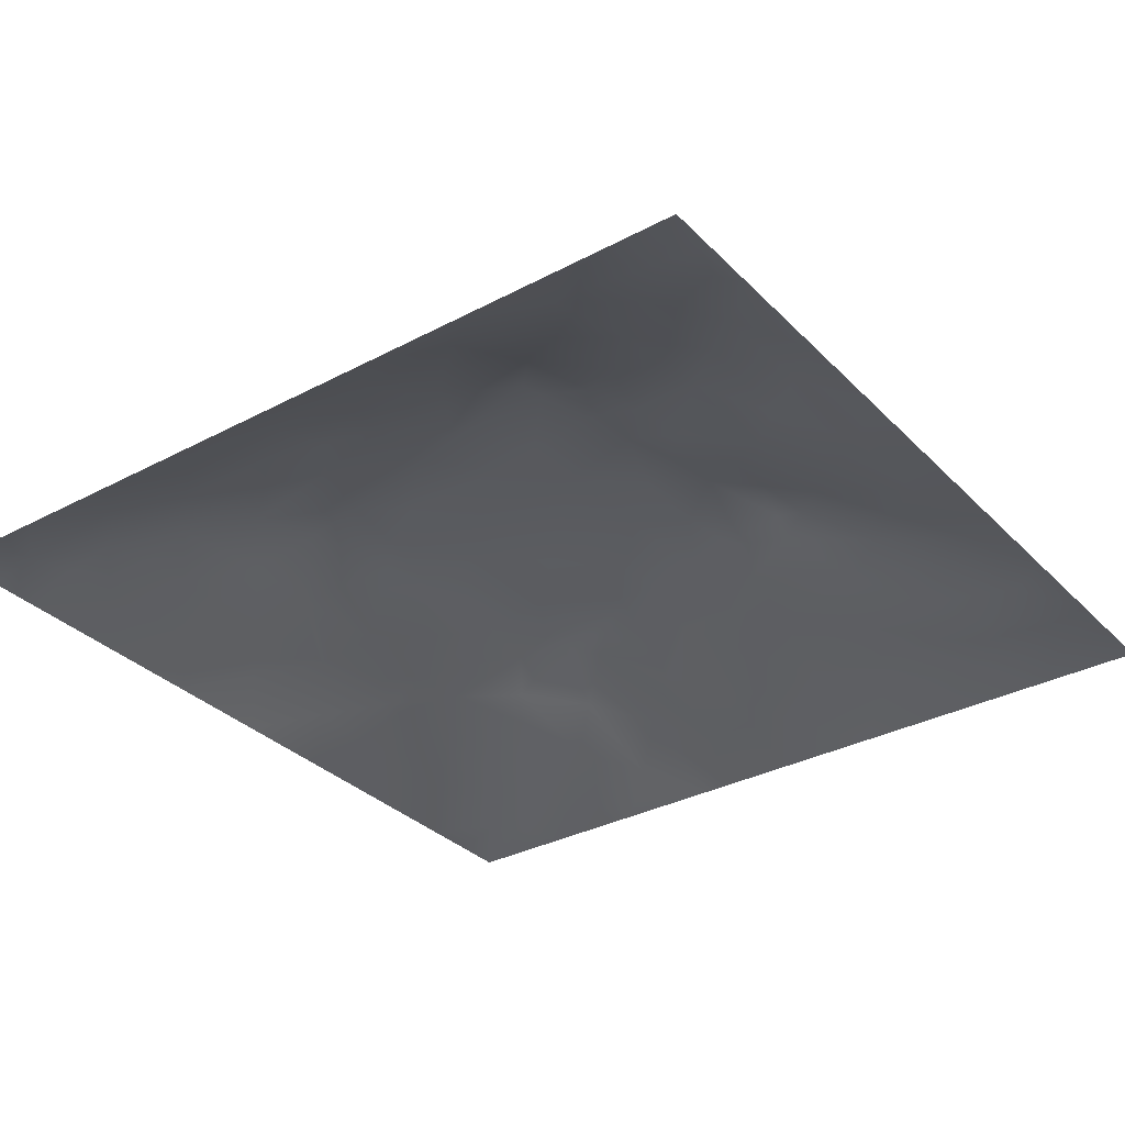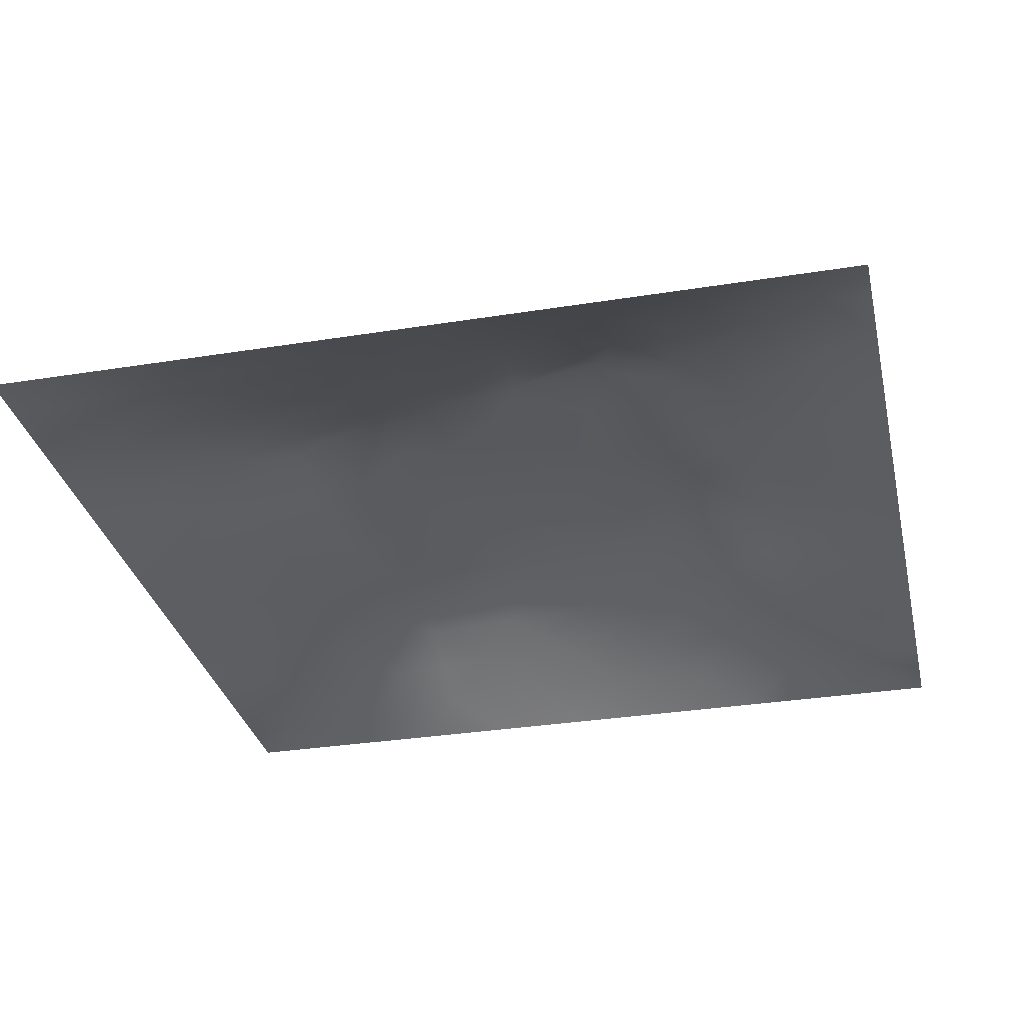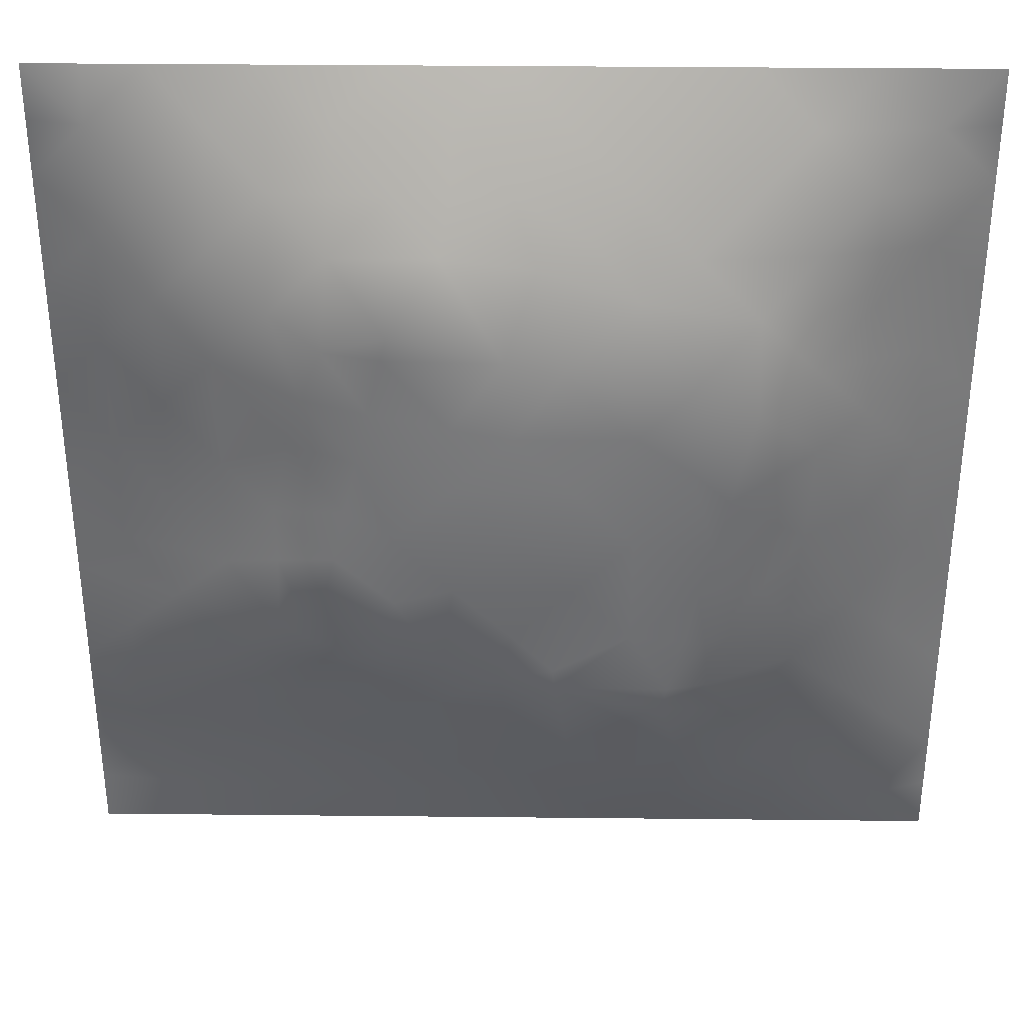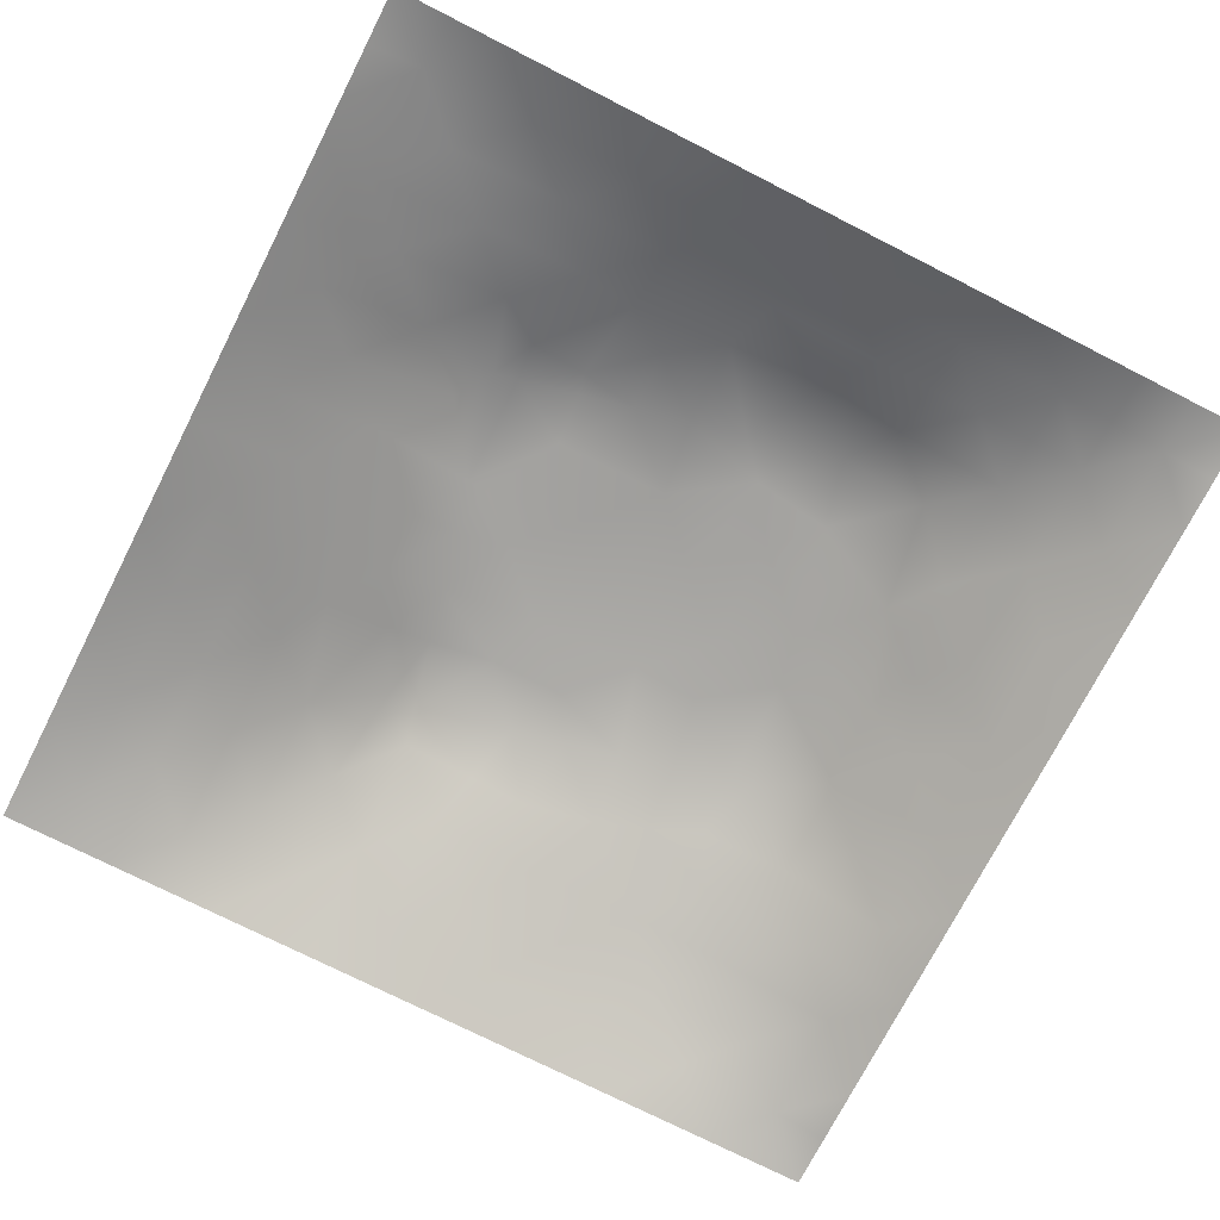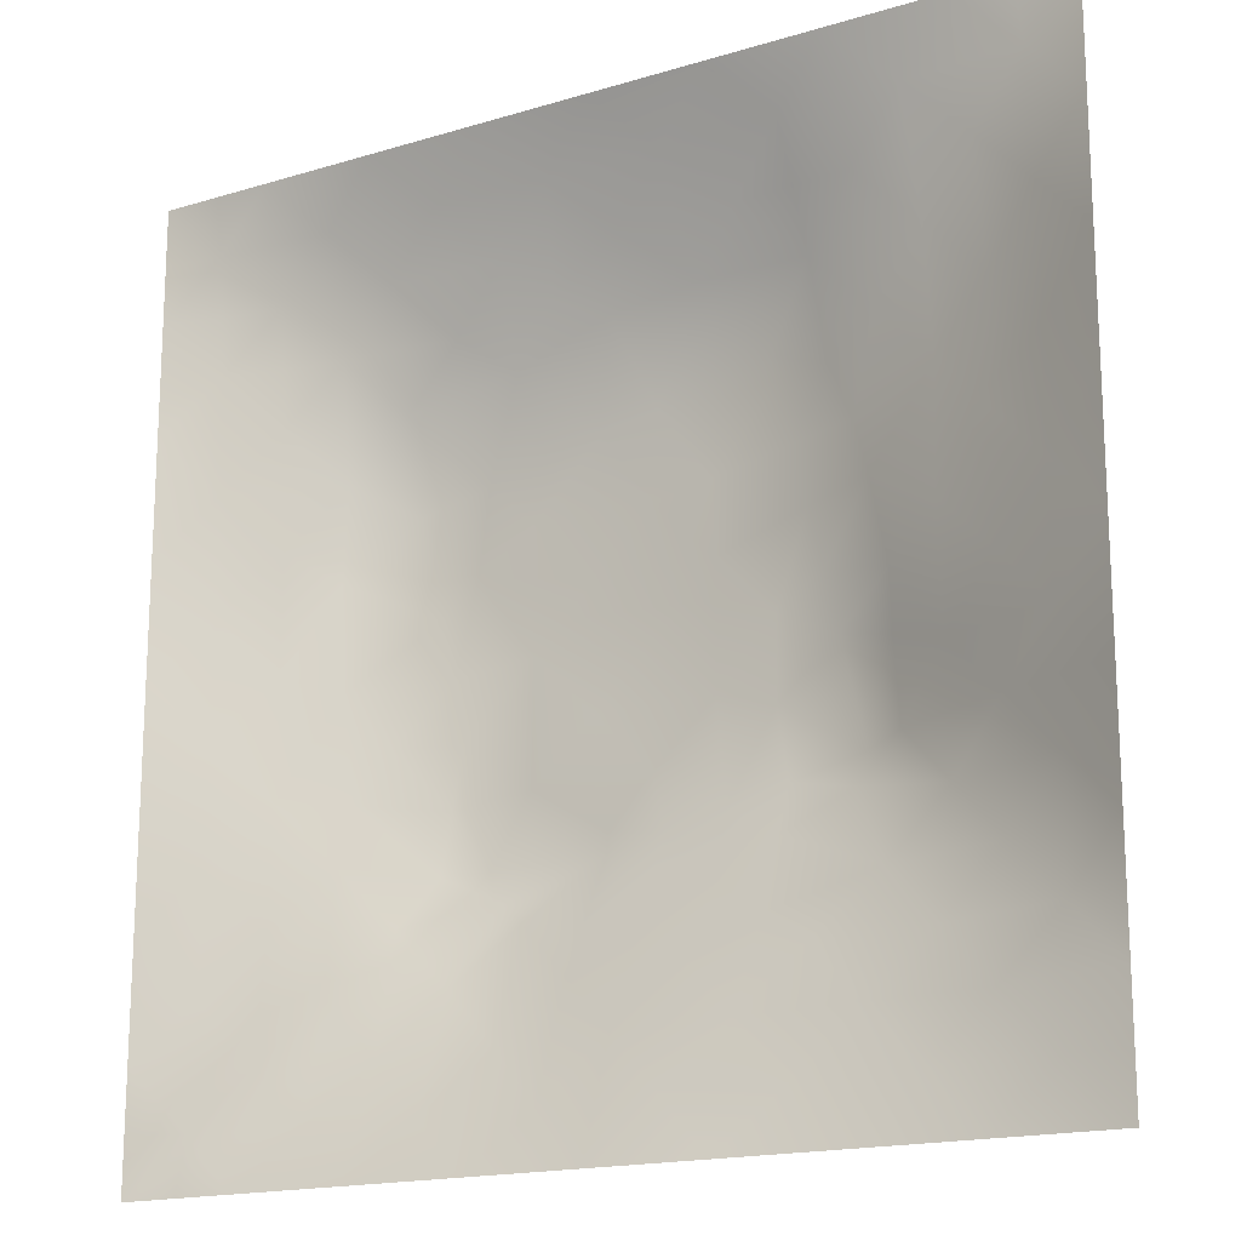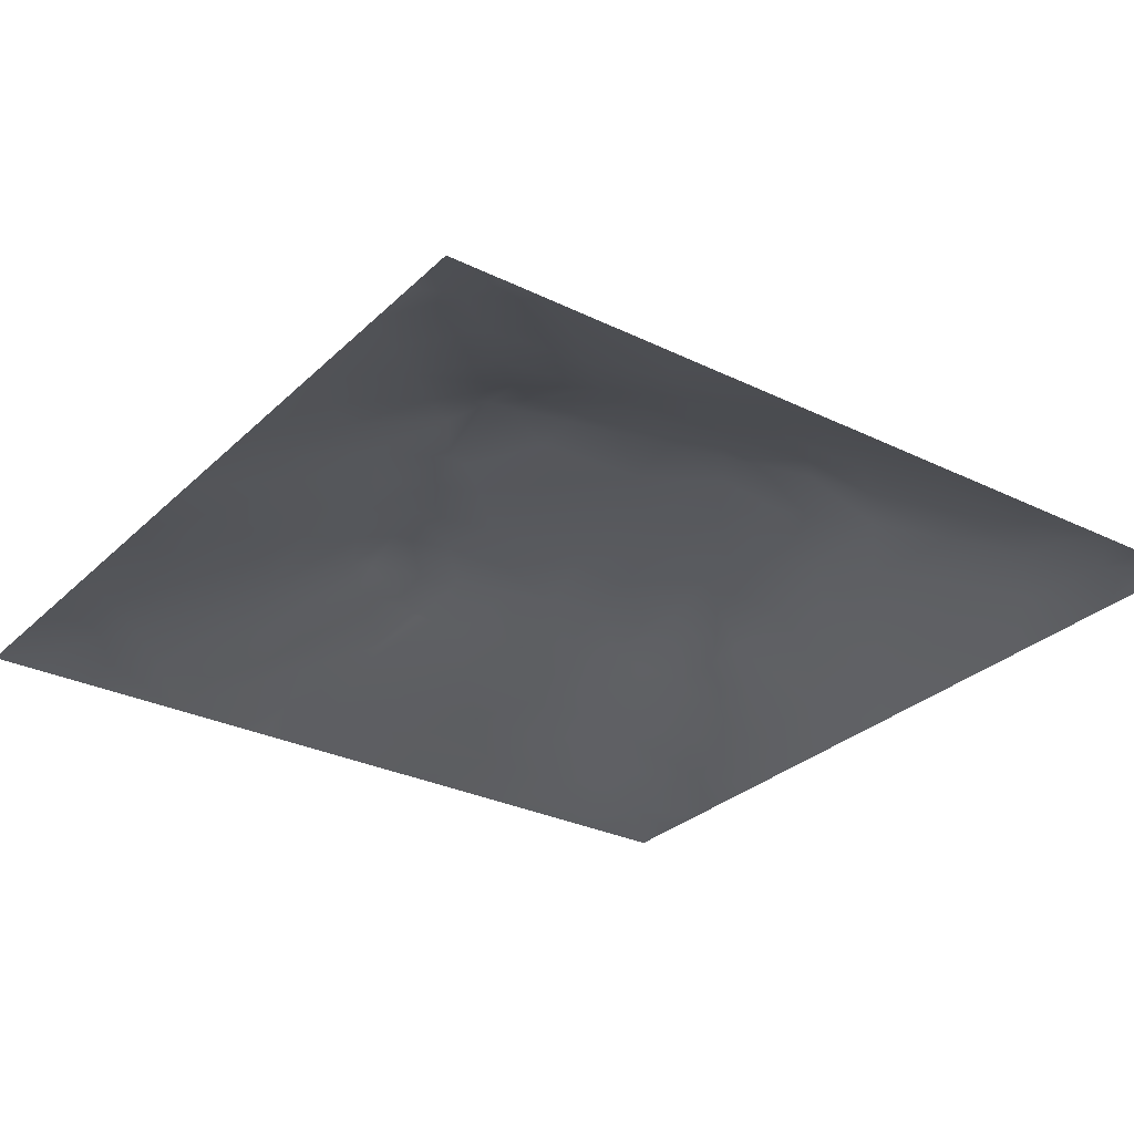
<metadata>
{"format":"obj","ext":"obj","renderer":"f3d","projection":"perspective","resolution":1024,"background":"white","views":[{"elev":-32.8,"azim":-143.6,"up":"+Z"},{"elev":-32.1,"azim":12.7,"up":"+Z"},{"elev":34.2,"azim":0.8,"up":"+Y"},{"elev":-73.8,"azim":63.0,"up":"+Z"},{"elev":-17.1,"azim":-148.8,"up":"+Y"},{"elev":-29.3,"azim":54.0,"up":"+Z"}]}
</metadata>
<code>
v -0 0 -0
v 1 0 -0
v -0 1 0
v 1 1 0
v 0.5012 0.5009 0.1302
v -0 0.5 0
v 0.5 1 0
v 1 0.5 0
v 0.5 -0 0
v 0.2455 0.7567 0.08228
v 0.7584 0.758 0.09091
v 0.2446 0.2464 0.0757
v 0.7562 0.2437 0.08477
v 0.75 0 0
v 0.25 0 0
v 1 0.75 0
v 1 0.25 0
v 0.25 1 0
v 0.75 1 0
v 0 0.25 0
v 0 0.75 -0
v 0.3632 0.2179 0.07421
v 0.6337 0.7793 0.09387
v 0.7156 0.3581 0.1141
v 0.6808 0.6778 0.1199
v 0.8802 0.3738 0.05355
v 0.6266 0.1189 0.05651
v 0.6311 0.3698 0.1209
v 0.8787 0.1214 0.03669
v 0.3745 0.1244 0.04053
v 0.1235 0.1243 0.02352
v 0.4927 0.2454 0.09446
v 0.8811 0.6271 0.05691
v 0.6322 0.6313 0.1226
v 0.879 0.8789 0.03639
v 0.3738 0.8838 0.06137
v 0.259 0.6034 0.09116
v 0.1222 0.8783 0.03462
v 0.1222 0.6267 0.04766
v 0.6269 0.8801 0.05287
v 0.1206 0.3742 0.05064
v 0.2488 0.1244 0.0342
v 0.8799 0.7531 0.04871
v 0.8804 0.2474 0.04953
v 0.2483 0.8799 0.04695
v 0.7534 0.8812 0.05143
v 0.1196 0.2483 0.04714
v 0.1196 0.7529 0.05106
v 0.3007 0.722 0.09975
v 0.3108 0.882 0.05484
v 0.5535 0.7074 0.1199
v 0.8817 0.5004 0.05884
v 0.3644 0.7239 0.12
v 0.2423 0.4545 0.09627
v 0 0.375 0
v 0.5005 0.8823 0.05961
v 0.5015 0.6317 0.1248
v 0.2404 0.3718 0.1044
v 0.1224 0.5002 0.04829
v 0.3707 0.501 0.1229
v 0.6297 0.2412 0.1053
v 0.5006 0.1226 0.04777
v 0.5006 0.3704 0.123
v 0 0.625 0
v 0 0.875 0
v 0 0.125 0
v 0.625 1 0
v 0.875 1 0
v 0.125 1 0
v 0.375 1 0
v 1 0.375 0
v 1 0.125 0
v 1 0.875 0
v 1 0.625 0
v 0.375 0 0
v 0.125 0 0
v 0.875 0 0
v 0.625 0 0
v 0.753 0.1187 0.05246
v 0.6319 0.5008 0.1261
v 0.7201 0.4881 0.1199
v 0.05819 0.3121 0.02922
v 0.1829 0.4366 0.07342
v 0.1801 0.3099 0.07424
v 0.06068 0.4374 0.02529
v 0.6886 0.9405 0.02678
v 0.6921 0.82 0.07596
v 0.563 0.9418 0.03096
v 0.05939 0.6885 0.02769
v 0.1825 0.6913 0.07134
v 0.06164 0.5629 0.02307
v 0.1865 0.9409 0.02494
v 0.1835 0.8174 0.05731
v 0.06129 0.9388 0.0142
v 0.4362 0.5664 0.1265
v 0.8803 0.8164 0.04557
v 0.9375 0 -0
v 0.3092 0.8219 0.0801
v 0.4374 0.9422 0.032
v 0.941 0.8142 0.02532
v 0.8187 0.8188 0.06293
v 0.9385 0.9382 0.01064
v 0.9375 1 0
v 0.5669 0.5663 0.1276
v 0.7057 0.4259 0.1199
v 0.8284 0.5941 0.08337
v 0.8205 0.6921 0.07989
v 0.9417 0.5631 0.03132
v 0.4922 0.7217 0.1199
v 0.8805 0.6902 0.05341
v 0.4355 0.4357 0.1259
v 0.1872 0.06217 0.01487
v 0.06232 0.06256 0.005916
v 0.1838 0.1851 0.04911
v 0.3123 0.06122 0.02228
v 0.3103 0.1858 0.05884
v 0.4377 0.06308 0.0187
v 0.8141 0.05877 0.02601
v 0.9395 0.06057 0.0173
v 0.437 0.8821 0.0591
v 0.5663 0.4355 0.1266
v 0.5265 0.8141 0.08884
v 0.5644 0.1818 0.07704
v 0.6913 0.1804 0.07674
v 0.563 0.06018 0.02693
v 0.9395 0.3118 0.02451
v 0.819 0.3091 0.0735
v 0.9403 0.4374 0.02819
v 0.3119 0.9411 0.02802
v -0 0.0625 -0
v 0.8173 0.1825 0.05841
v 0.8087 0.3698 0.08372
v 0.6885 0.0594 0.02757
v 0.06214 0.1253 0.00904
v 0.9412 0.1861 0.02599
v 0.437 0.1846 0.06797
v 0.05974 0.1869 0.02172
v 0.0625 1 0
v 0.9406 0.6886 0.02772
v 0.6907 0.3643 0.1199
v 0.06035 0.8137 0.02231
v 0.8141 0.9406 0.02407
v 0.1845 0.564 0.069
v 0.3593 0.3421 0.1199
v 0.3493 0.6587 0.1199
v 0.6695 0.27 0.1199
v 0.2801 0.3605 0.1199
v 0.7599 0.6595 0.1199
v 0.3705 0.7499 0.1199
v 0.4864 0.3126 0.1199
v 0.5827 0.8399 0.07738
v 0.289 0.3273 0.1091
v 0.3349 0.5967 0.1199
v 0.7208 0.2935 0.1052
v 0.9414 0.8772 0.02405
v 0.4349 0.6418 0.1224
v 0.277 0.6628 0.09912
v 0.7344 0.5505 0.1199
v 0.6163 0.6928 0.1199
v 0.306 0.4721 0.1199
v 0.4228 0.3274 0.1199
v 0.3598 0.2906 0.09986
v 0.5479 0.2983 0.1199
v 0.3204 0.5339 0.1199
v 0.4167 0.2532 0.09022
v 0.4244 0.8257 0.08702
v 0.8206 0.4817 0.08184
v 0.5466 0.3216 0.1206
v 0.3706 0.4154 0.1213
v 0.7758 0.4227 0.09808
v 0.2413 0.5162 0.09129
v 0.6754 0.2967 0.1199
v 0.6925 0.5882 0.1203
v 1 0.9375 0
v 1 0.0625 -0
v -0 0.9375 0
f 129 99 70
f 112 31 113
f 170 132 167
f 26 167 132
f 58 152 147
f 114 12 47
f 101 35 46
f 129 36 99
f 3 176 94
f 152 12 162
f 11 25 148
f 120 99 36
f 115 112 15
f 140 28 172
f 114 137 31
f 76 112 113
f 84 47 12
f 15 112 76
f 115 15 75
f 45 92 93
f 113 134 130
f 16 100 139
f 22 30 136
f 38 93 92
f 62 125 123
f 165 22 136
f 147 54 58
f 83 58 54
f 57 95 104
f 116 30 22
f 42 112 115
f 66 130 134
f 140 105 28
f 155 100 73
f 129 70 18
f 24 170 105
f 165 162 22
f 114 31 42
f 150 165 32
f 37 153 157
f 164 153 37
f 146 163 61
f 123 32 62
f 41 58 83
f 32 165 136
f 161 144 162
f 51 159 23
f 156 109 53
f 78 125 9
f 121 80 5
f 154 24 172
f 147 144 169
f 44 126 26
f 122 109 51
f 162 165 161
f 123 163 32
f 60 169 111
f 63 121 111
f 63 161 150
f 25 159 34
f 81 170 167
f 30 115 117
f 84 152 58
f 51 109 57
f 34 159 51
f 11 148 107
f 5 104 95
f 85 55 41
f 82 137 47
f 29 119 135
f 72 135 119
f 84 12 152
f 84 58 41
f 47 137 114
f 59 85 83
f 55 82 41
f 20 137 82
f 20 66 137
f 55 20 82
f 59 91 85
f 21 141 65
f 6 85 91
f 94 138 3
f 41 82 84
f 172 163 146
f 149 49 53
f 92 18 69
f 94 69 138
f 59 83 143
f 167 106 158
f 171 143 83
f 106 167 52
f 157 90 37
f 166 120 36
f 38 92 94
f 81 167 158
f 98 166 36
f 164 171 160
f 45 10 98
f 156 145 153
f 162 12 22
f 116 22 12
f 50 45 98
f 50 98 36
f 160 54 147
f 129 50 36
f 26 128 52
f 23 11 87
f 140 172 24
f 122 166 109
f 47 84 82
f 48 38 141
f 175 72 119
f 169 60 160
f 56 88 99
f 7 99 88
f 164 160 60
f 64 91 89
f 136 62 32
f 93 38 48
f 23 25 11
f 93 10 45
f 48 90 93
f 25 23 159
f 59 39 91
f 143 39 59
f 64 89 21
f 89 91 39
f 6 91 64
f 63 111 161
f 135 44 29
f 6 55 85
f 154 127 132
f 155 102 35
f 143 90 39
f 102 155 73
f 75 117 115
f 53 145 156
f 43 101 107
f 111 169 161
f 172 146 154
f 11 107 101
f 133 27 78
f 150 161 165
f 65 141 94
f 142 46 35
f 37 90 143
f 37 143 171
f 163 168 150
f 157 10 90
f 49 98 10
f 49 10 157
f 145 157 153
f 34 51 57
f 119 29 118
f 145 49 157
f 105 170 81
f 135 72 17
f 156 57 109
f 53 49 145
f 149 166 98
f 149 98 49
f 38 94 141
f 5 95 111
f 95 57 156
f 163 150 32
f 60 111 95
f 168 163 28
f 168 121 63
f 172 28 163
f 34 57 104
f 168 63 150
f 9 117 75
f 79 13 124
f 144 152 162
f 95 156 153
f 87 46 40
f 88 151 40
f 83 54 171
f 96 43 100
f 37 171 164
f 77 119 118
f 176 65 94
f 122 23 151
f 169 144 161
f 40 46 86
f 90 48 39
f 112 42 31
f 133 14 79
f 118 79 14
f 167 26 52
f 130 1 113
f 13 131 127
f 79 124 133
f 80 104 5
f 46 87 101
f 147 152 144
f 173 25 34
f 109 166 149
f 29 131 118
f 27 123 125
f 11 101 87
f 33 52 108
f 107 33 110
f 139 33 108
f 136 30 62
f 33 106 52
f 21 89 141
f 110 33 139
f 103 68 102
f 107 106 33
f 117 62 30
f 148 25 173
f 148 173 158
f 148 106 107
f 43 139 100
f 124 146 61
f 43 107 110
f 27 124 61
f 54 160 171
f 100 155 35
f 43 110 139
f 115 30 42
f 74 139 108
f 4 103 102
f 7 70 99
f 116 42 30
f 151 23 40
f 68 142 102
f 86 46 142
f 142 35 102
f 88 56 151
f 31 134 113
f 19 86 142
f 69 94 92
f 56 166 122
f 148 158 106
f 44 127 131
f 105 81 80
f 89 39 48
f 56 122 151
f 122 51 23
f 129 18 45
f 92 45 18
f 56 99 120
f 56 120 166
f 88 40 86
f 67 88 86
f 67 7 88
f 19 67 86
f 68 19 142
f 87 40 23
f 42 116 114
f 174 4 102
f 73 174 102
f 16 73 100
f 74 16 139
f 8 74 108
f 131 79 118
f 8 108 128
f 76 113 1
f 35 96 100
f 96 35 101
f 78 27 125
f 52 128 108
f 128 71 8
f 48 141 89
f 24 105 140
f 126 17 71
f 127 44 26
f 26 126 128
f 123 61 163
f 71 128 126
f 132 127 26
f 17 126 135
f 10 93 90
f 124 13 146
f 43 96 101
f 131 13 79
f 149 53 109
f 29 44 131
f 12 114 116
f 66 134 137
f 44 135 126
f 85 41 83
f 160 147 169
f 34 104 173
f 133 124 27
f 134 31 137
f 77 118 14
f 60 153 164
f 81 158 173
f 154 146 13
f 14 133 78
f 24 132 170
f 154 132 24
f 81 173 80
f 121 28 80
f 28 105 80
f 121 5 111
f 97 2 119
f 60 95 153
f 97 119 77
f 154 13 127
f 168 28 121
f 123 27 61
f 129 45 50
f 80 173 104
f 2 175 119
f 117 9 62
f 125 62 9

</code>
